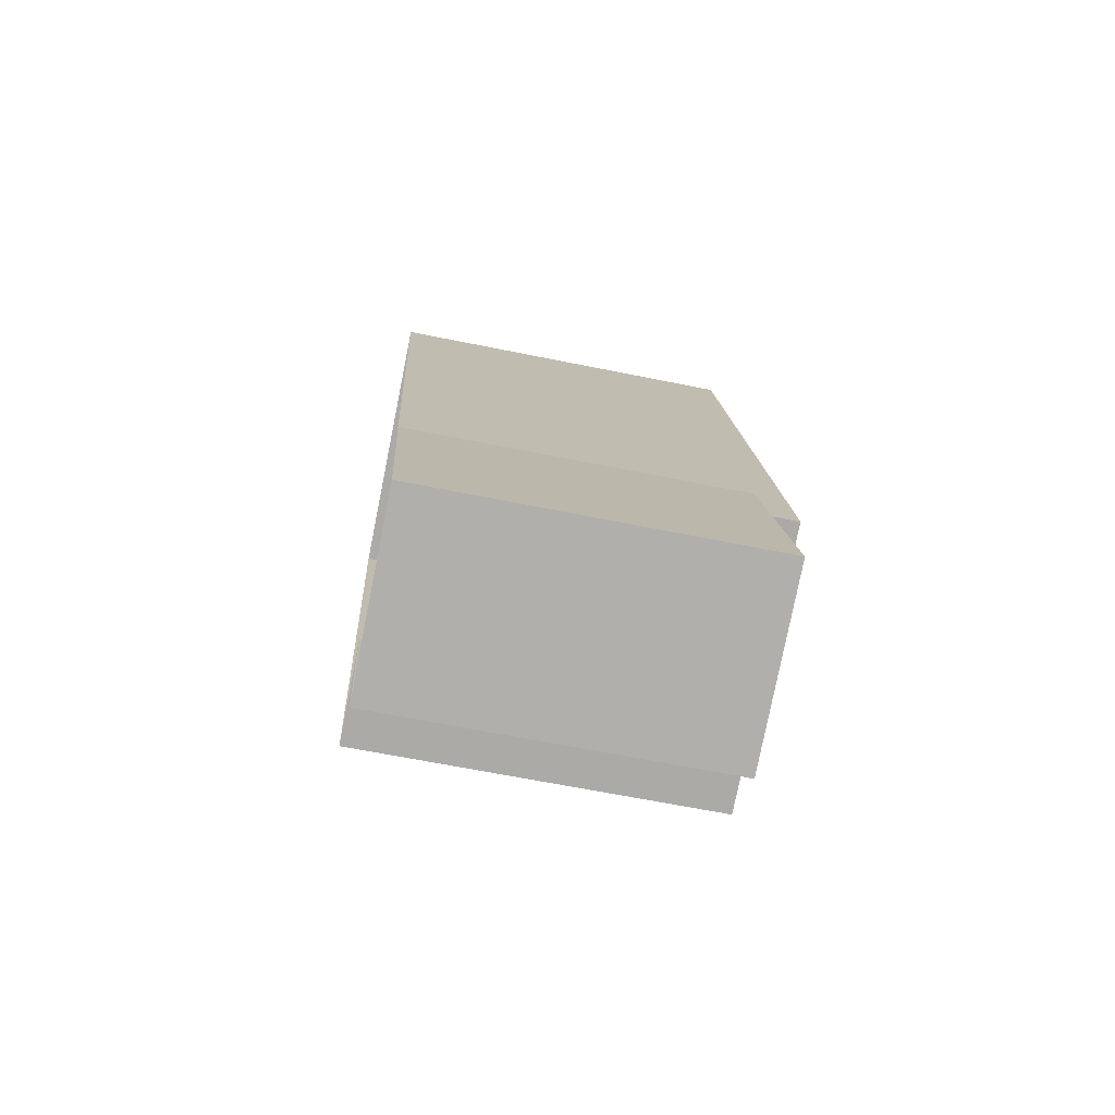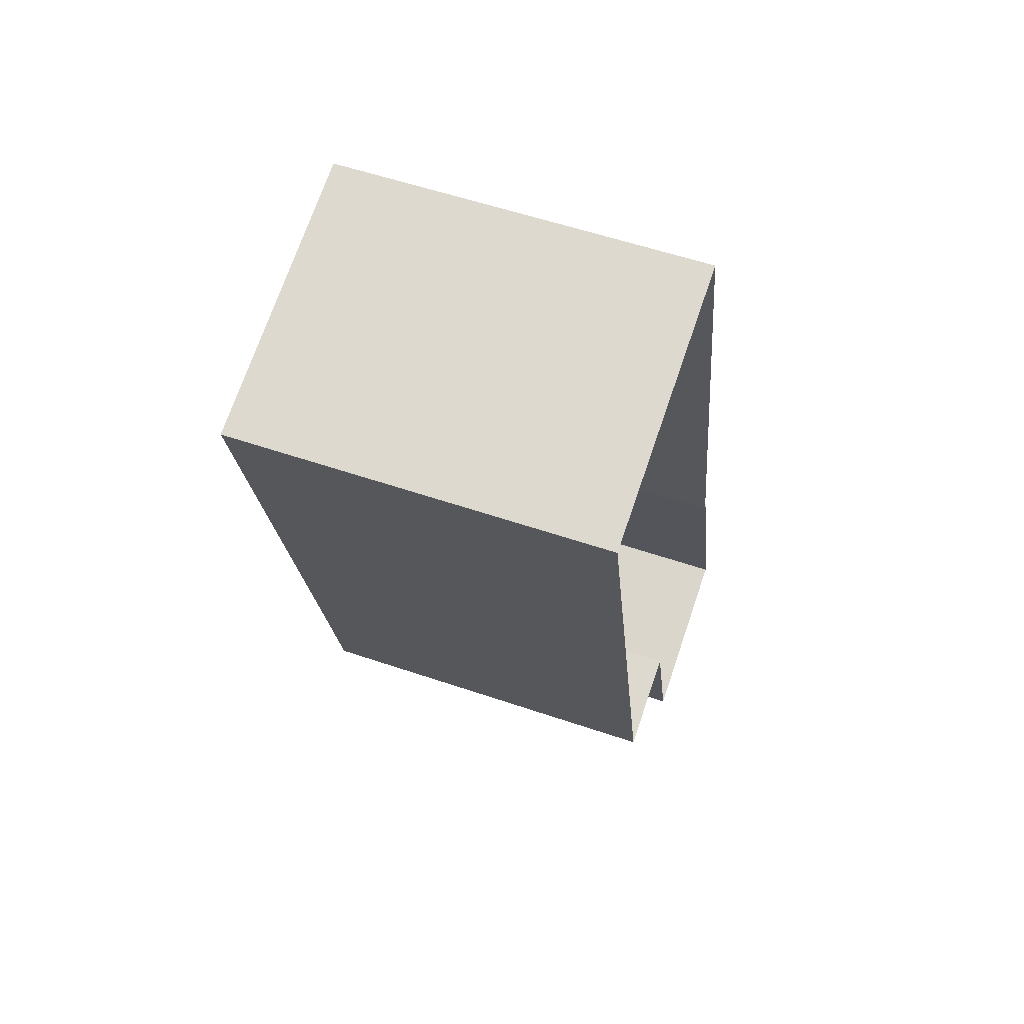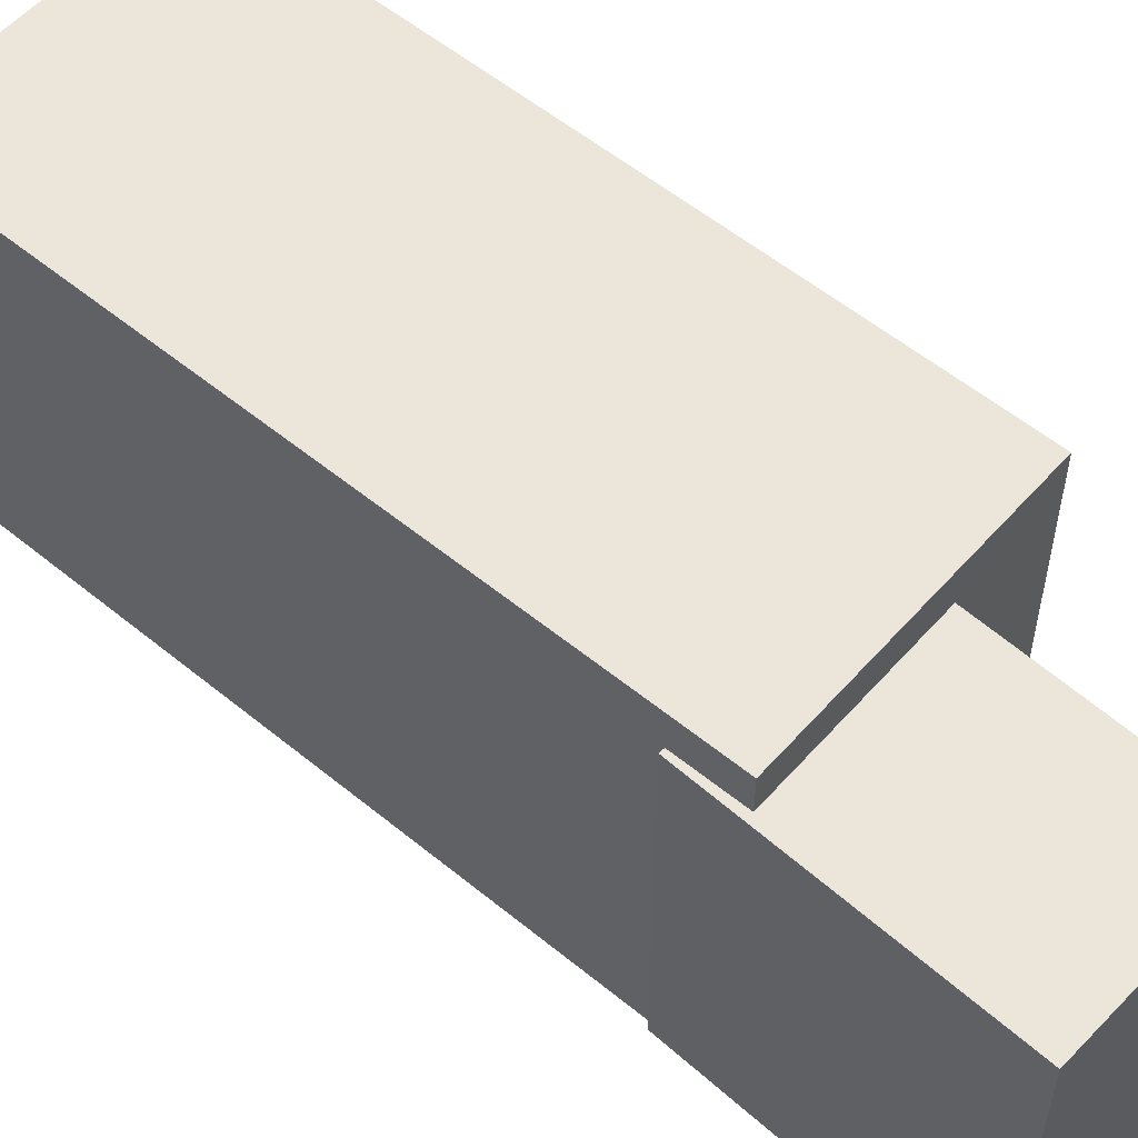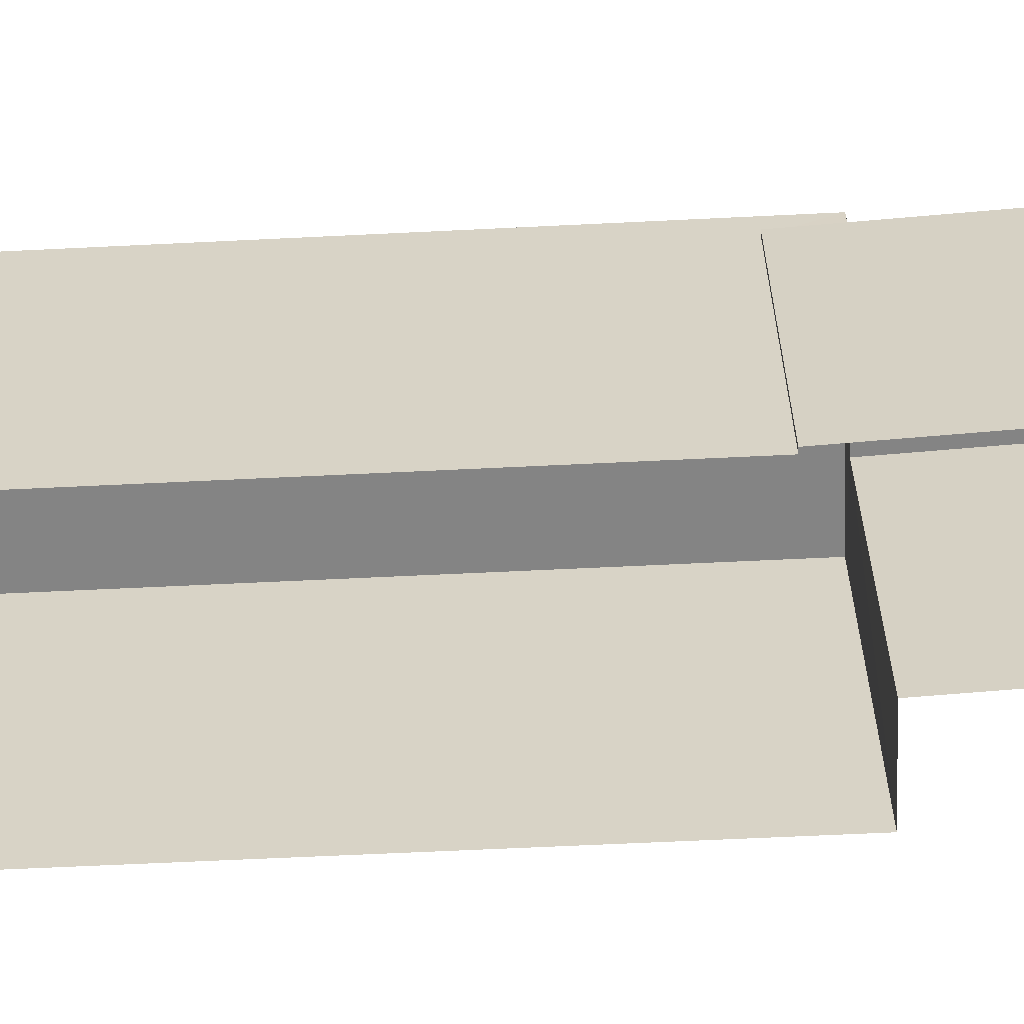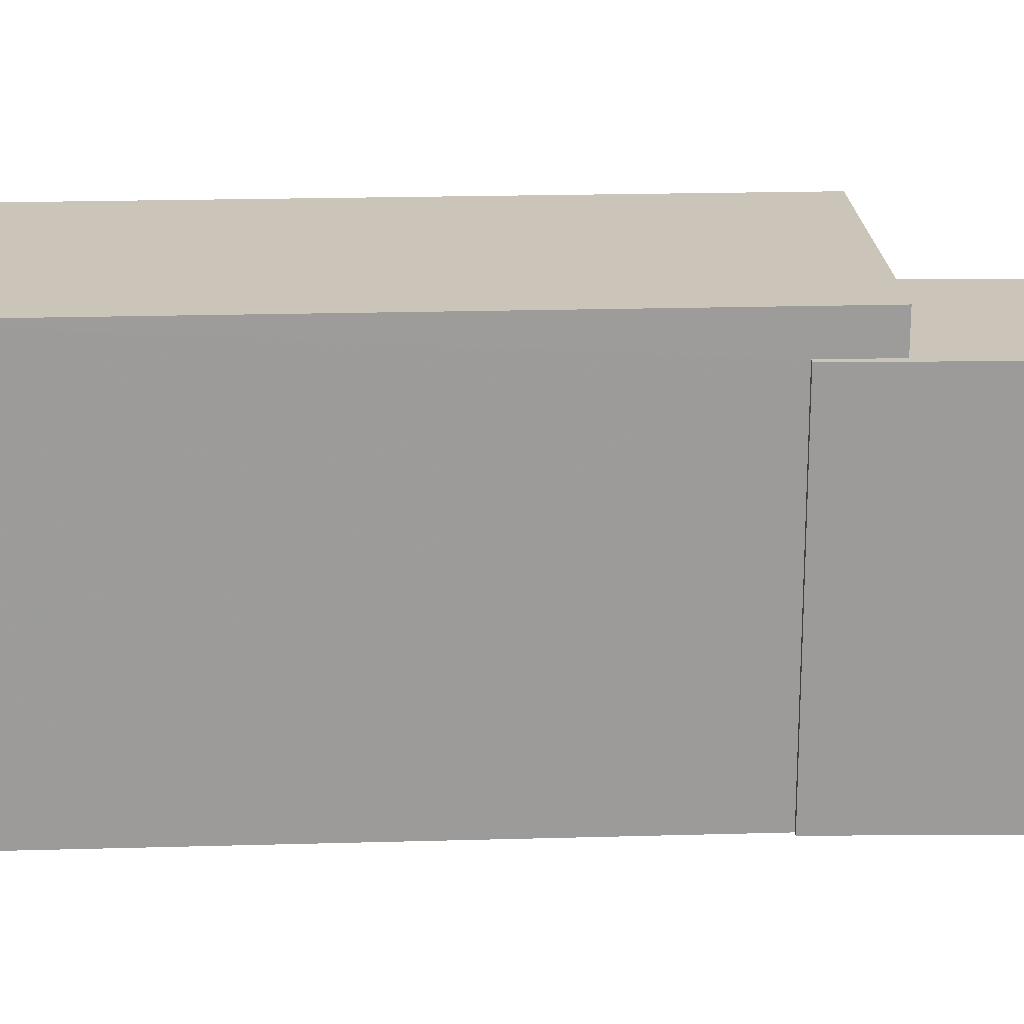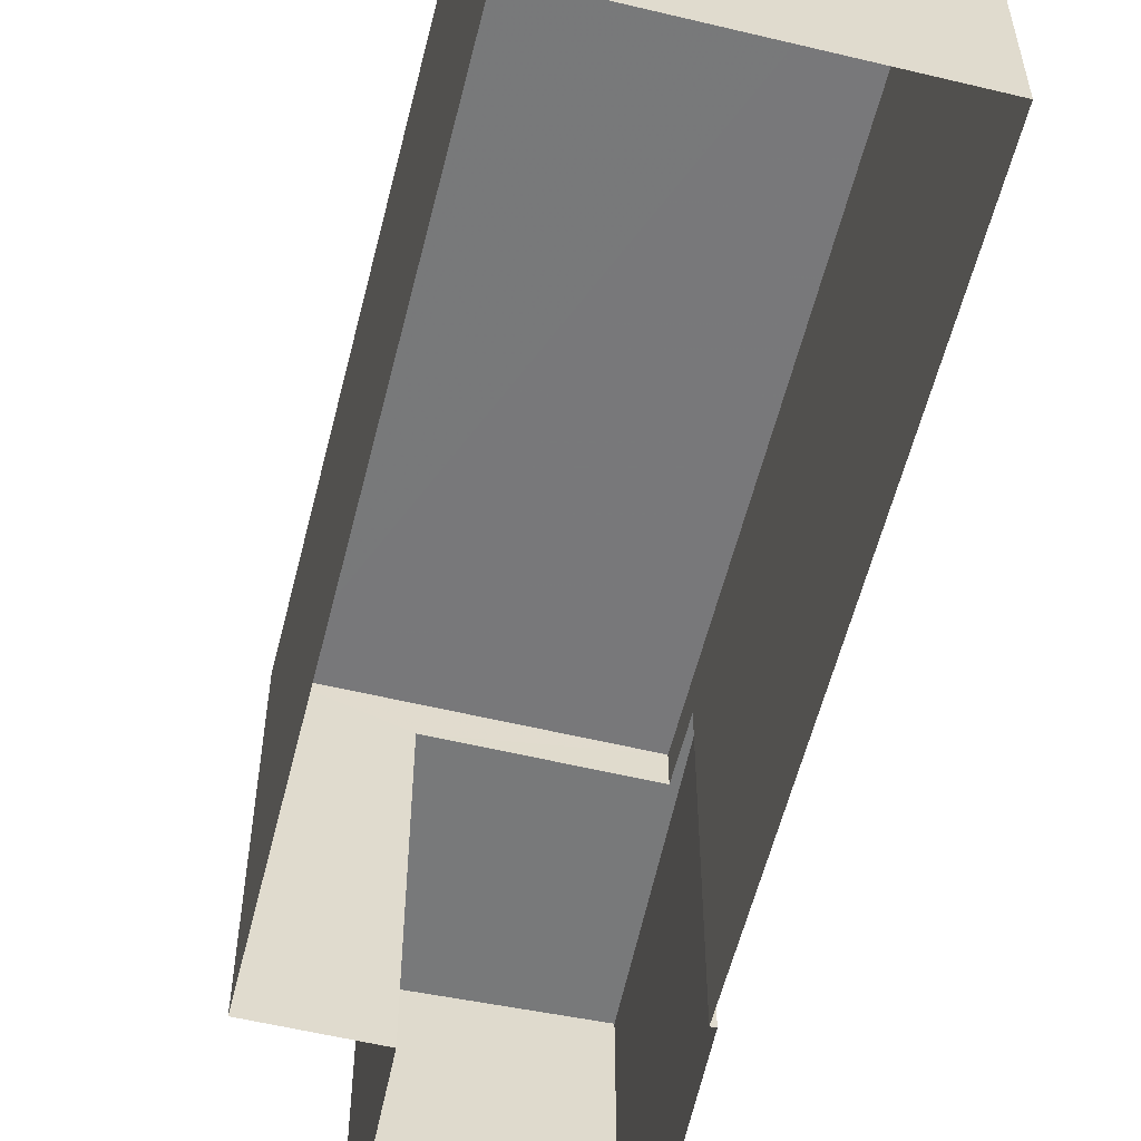
<metadata>
{"format":"obj","ext":"obj","renderer":"f3d","projection":"perspective","resolution":1024,"background":"white","views":[{"elev":-62.6,"azim":-101.7,"up":"+Y"},{"elev":57.3,"azim":109.5,"up":"+Y"},{"elev":55.8,"azim":-62.7,"up":"+Z"},{"elev":-61.3,"azim":-100.5,"up":"+Z"},{"elev":20.4,"azim":-106.4,"up":"+Z"},{"elev":-57.6,"azim":152.6,"up":"+Z"}]}
</metadata>
<code>
v -9348 -3.65e+04 17
v -9349 -3.65e+04 17
v -9346 -3.65e+04 17
v -9349 -3.65e+04 17.01
v -9350 -3.65e+04 17.01
v -9349 -3.651e+04 17
v -9351 -3.651e+04 17.01
v -9350 -3.65e+04 17.01
v -9349 -3.651e+04 20.01
v -9350 -3.65e+04 20.01
v -9351 -3.651e+04 20.01
v -9350 -3.65e+04 20.01
v -9349 -3.65e+04 20.01
v -9350 -3.65e+04 20.01
v -9349 -3.65e+04 20.33
v -9350 -3.65e+04 20.33
v -9348 -3.65e+04 20.33
v -9346 -3.65e+04 20.33
f 1 2 3
f 4 3 5
f 2 6 7
f 8 5 7
f 3 2 5
f 5 2 7
f 9 10 11
f 11 10 12
f 9 13 10
f 12 10 14
f 15 16 17
f 18 15 17
f 14 8 12
f 14 5 8
f 2 9 6
f 2 13 9
f 9 7 6
f 9 11 7
f 11 8 7
f 11 12 8
f 16 13 17
f 17 13 1
f 16 10 13
f 1 13 2
f 10 16 14
f 5 14 4
f 4 14 15
f 14 16 15
f 18 3 4
f 15 18 4
f 17 1 3
f 18 17 3

</code>
